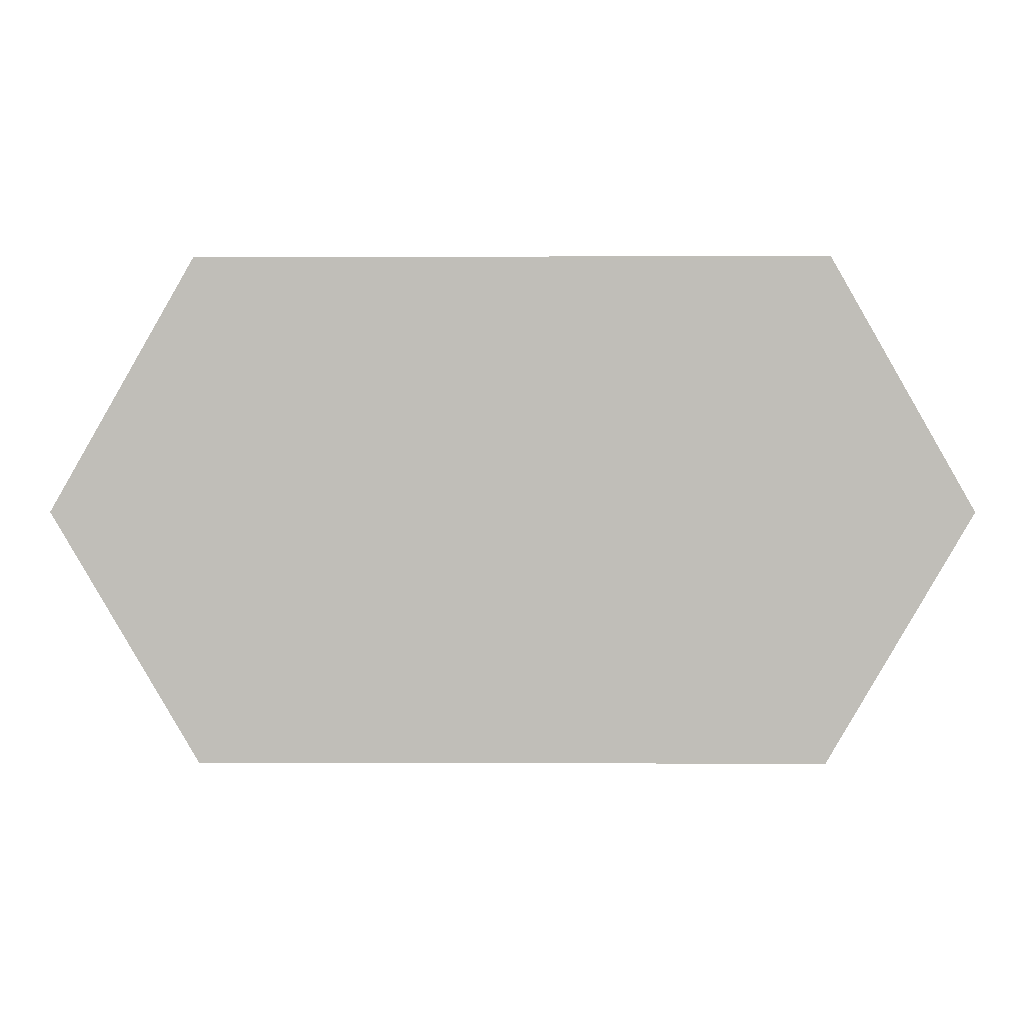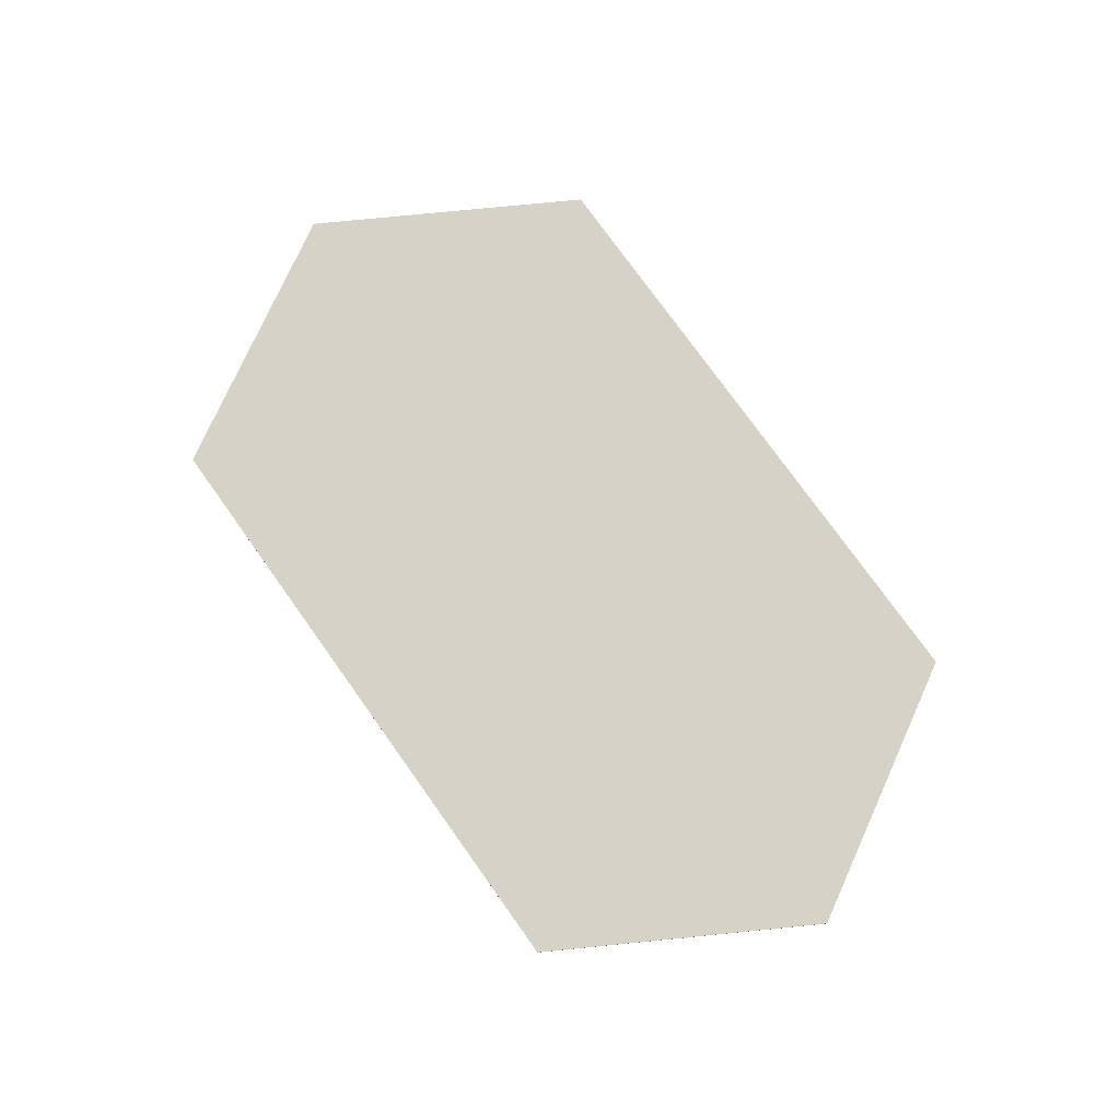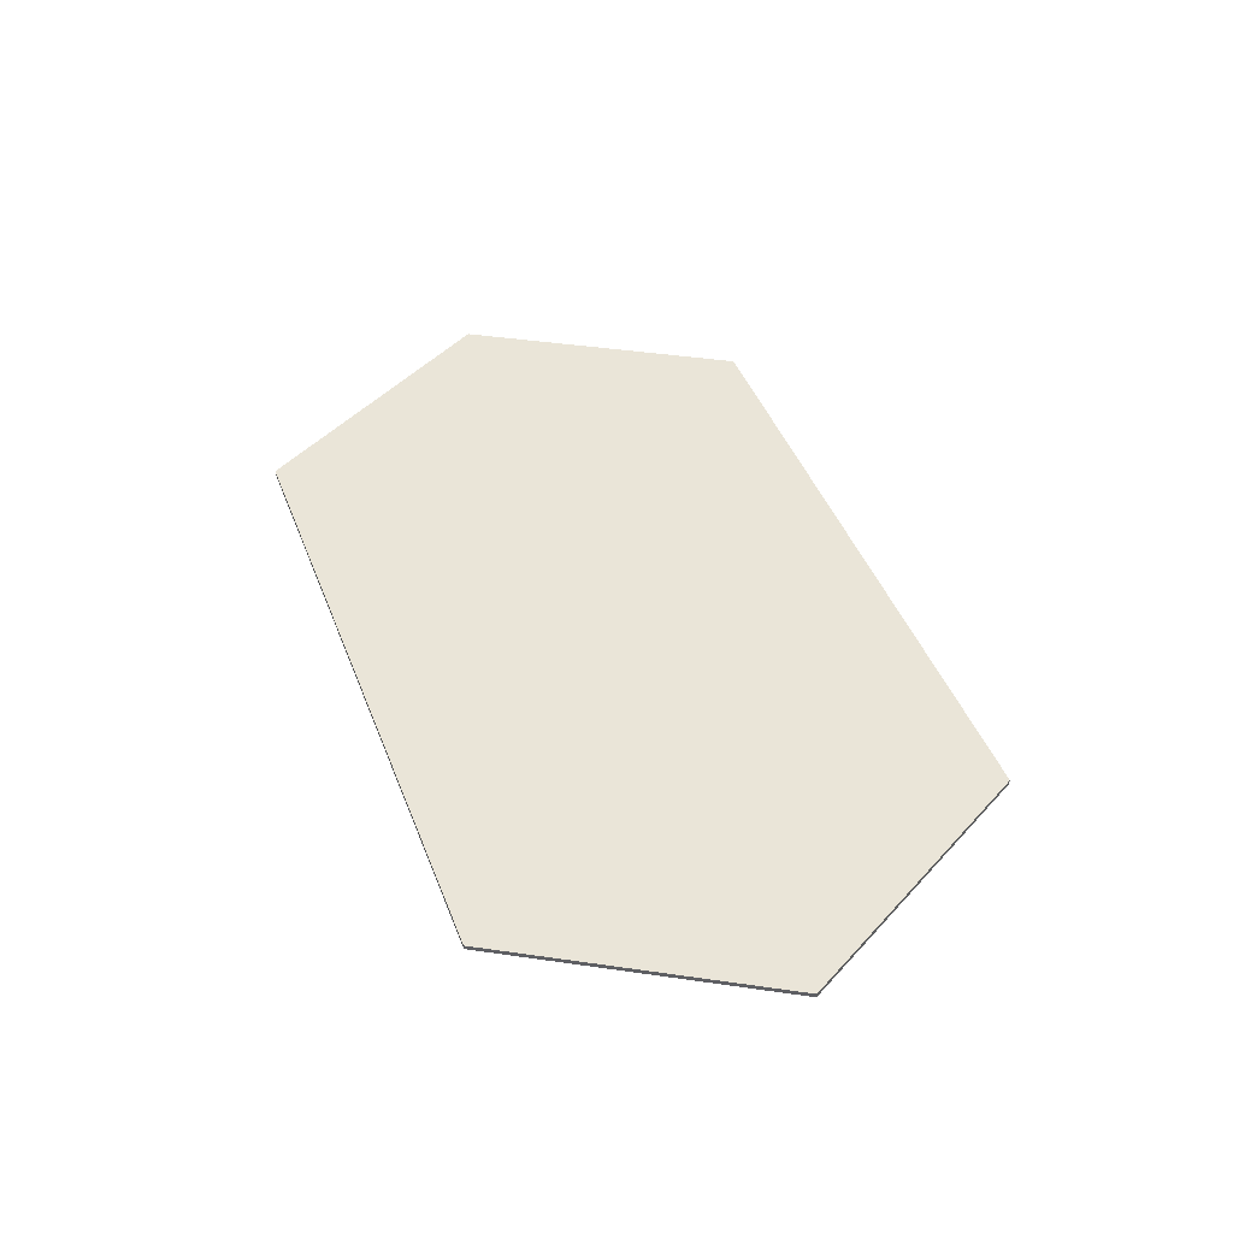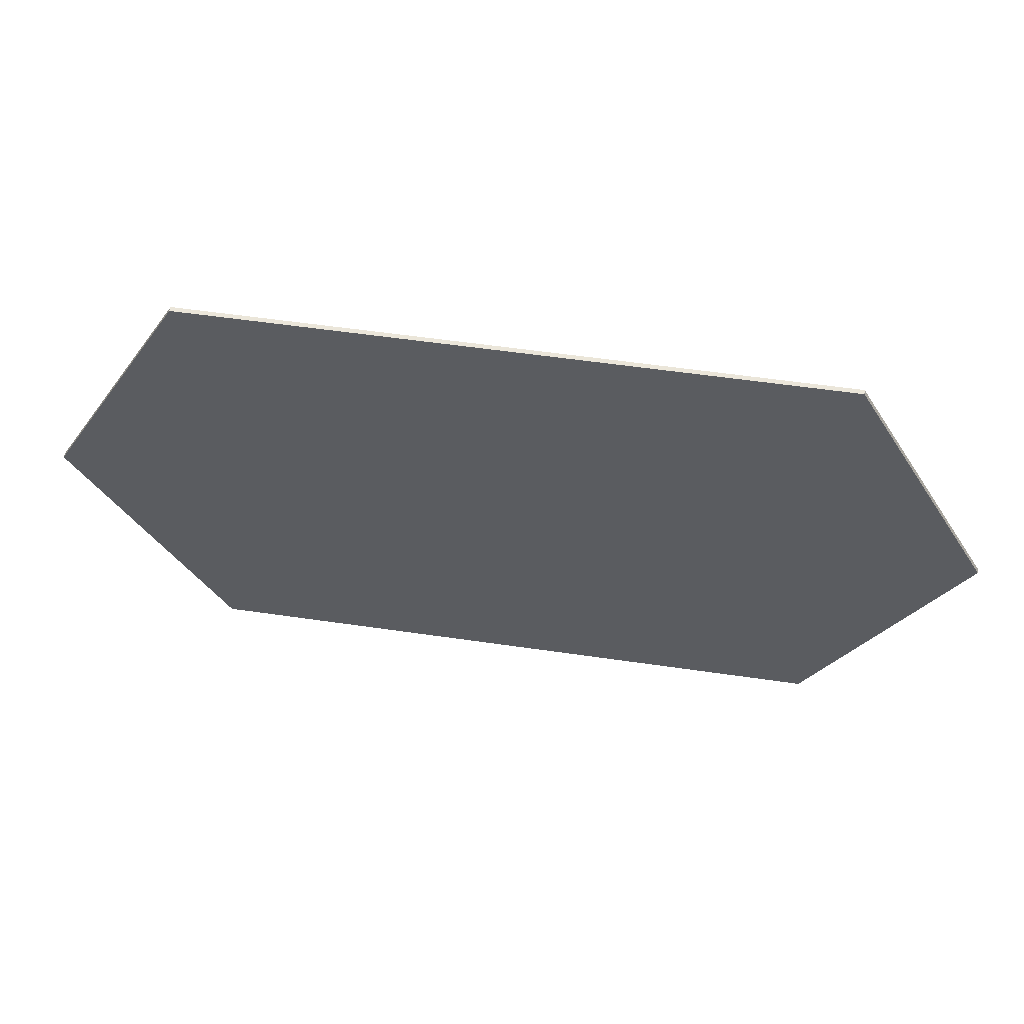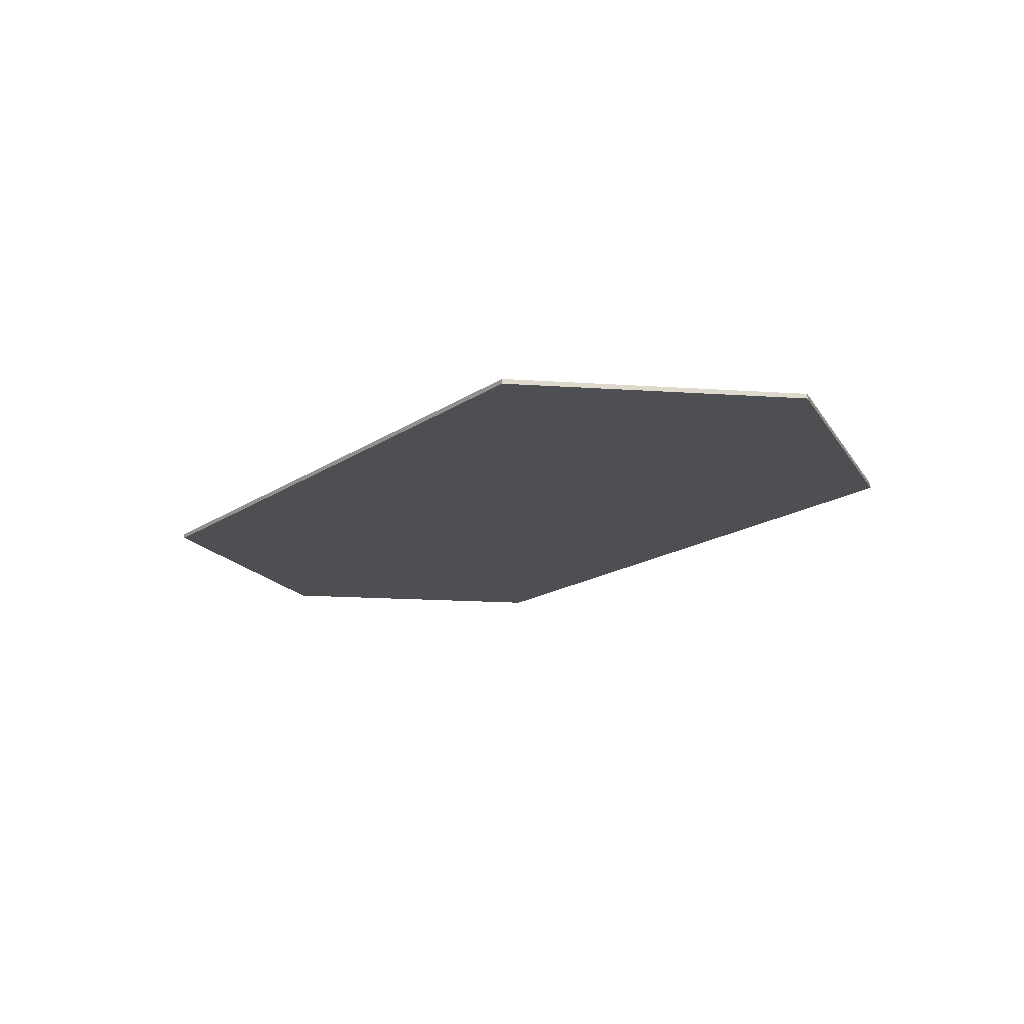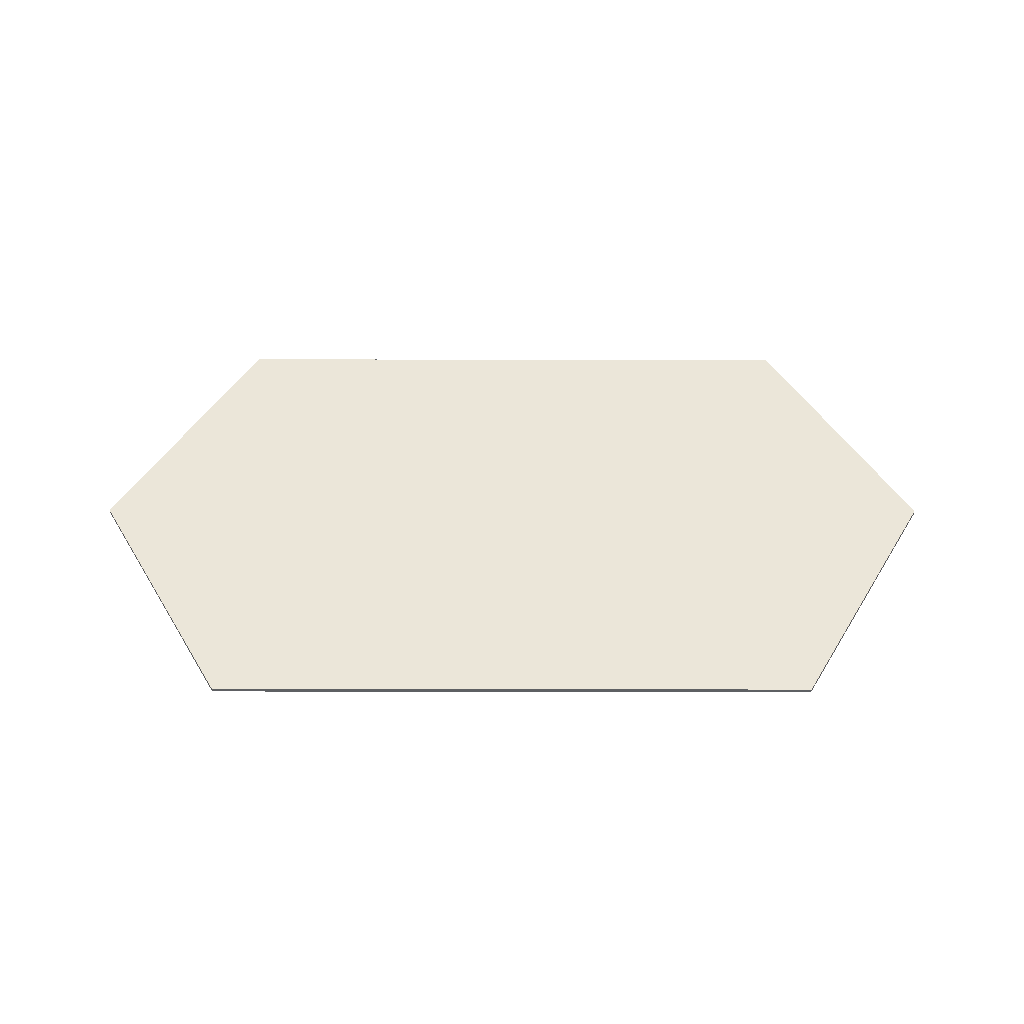
<metadata>
{"format":"obj","ext":"obj","renderer":"f3d","projection":"perspective","resolution":1024,"background":"white","views":[{"elev":4.1,"azim":0.4,"up":"+Z"},{"elev":77.3,"azim":-125.6,"up":"+Y"},{"elev":45.4,"azim":69.4,"up":"+Y"},{"elev":55.0,"azim":8.8,"up":"+Z"},{"elev":-17.5,"azim":52.5,"up":"+Y"},{"elev":47.8,"azim":0.1,"up":"+Y"}]}
</metadata>
<code>
v -4.667 0.07 -3.753
v -6.834 0.07 0
v -4.667 0.07 3.753
v 4.667 0.07 3.753
v 6.834 0.07 0.001
v 4.667 0.07 -3.753
v -4.667 0 -3.753
v -6.834 0 0
v -4.667 0 3.753
v 4.667 0 3.753
v 6.834 0 0.001
v 4.667 0 -3.753
f 3 4 5 6
f 1 2 3 6
f 12 11 10 9
f 12 9 8 7
f 1 7 8 2
f 2 8 9 3
f 3 9 10 4
f 4 10 11 5
f 5 11 12 6
f 6 12 7 1

</code>
